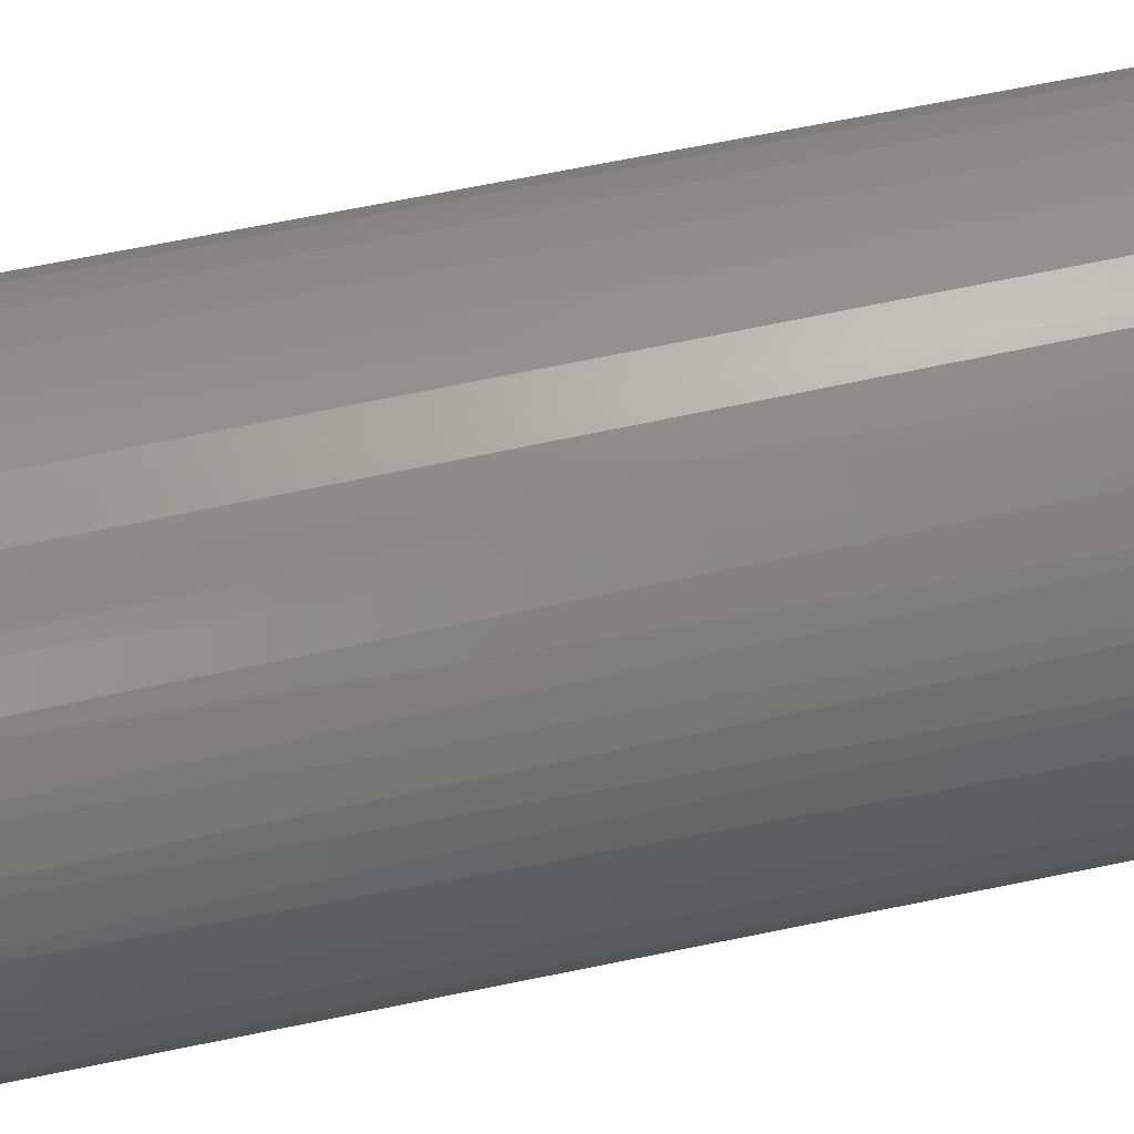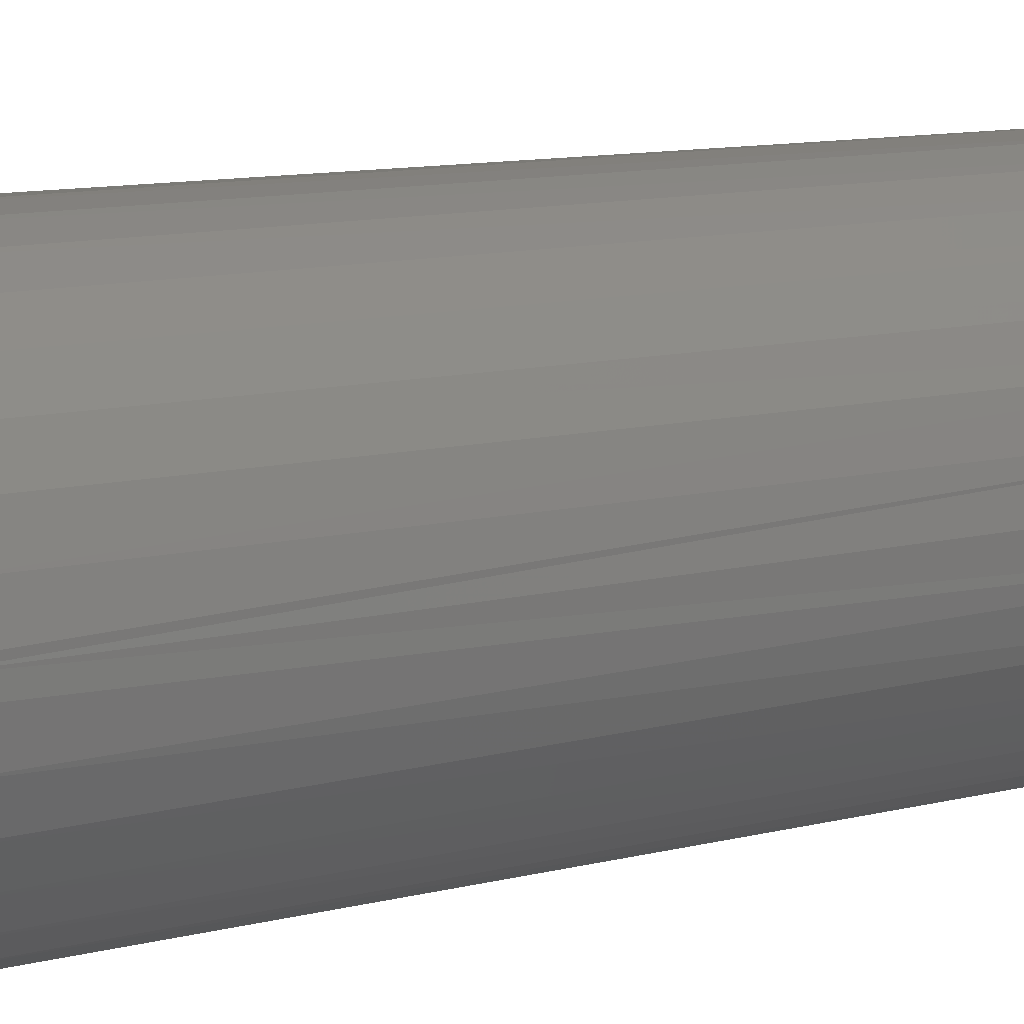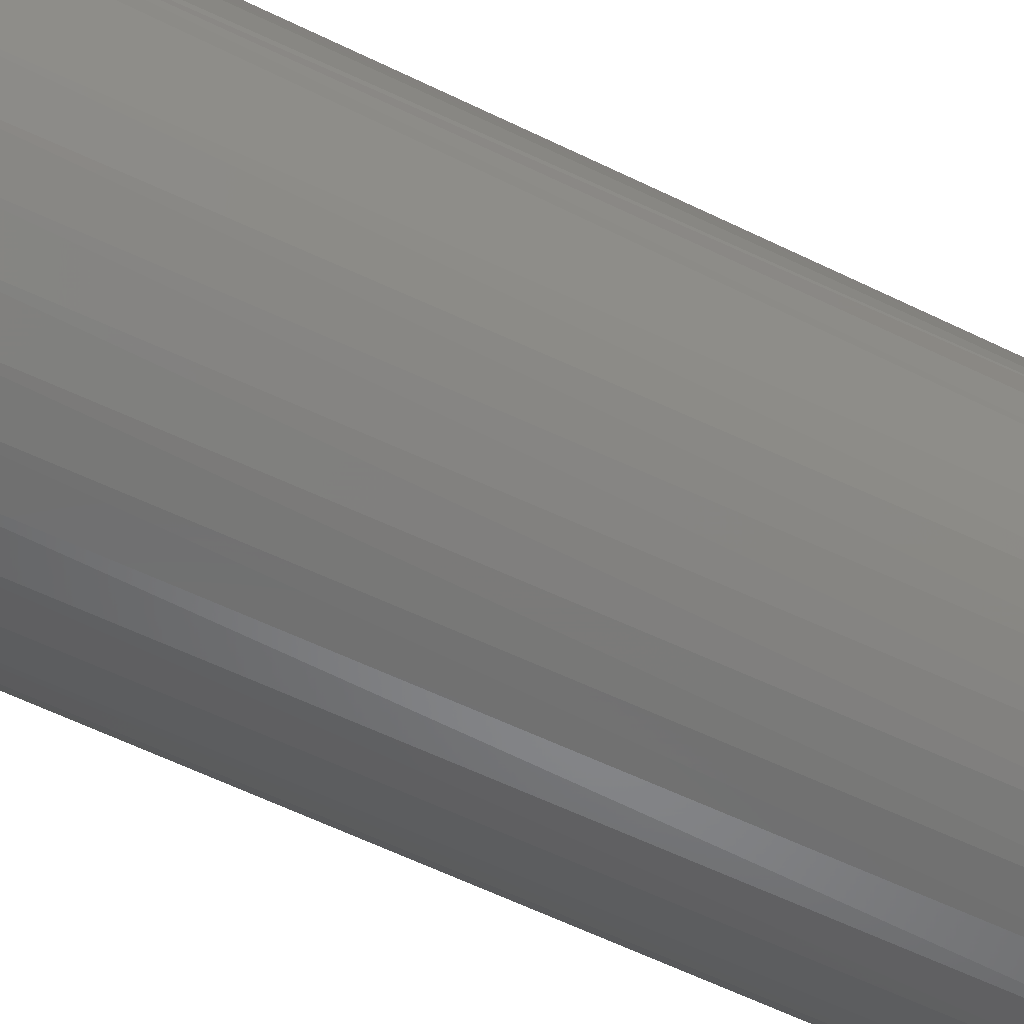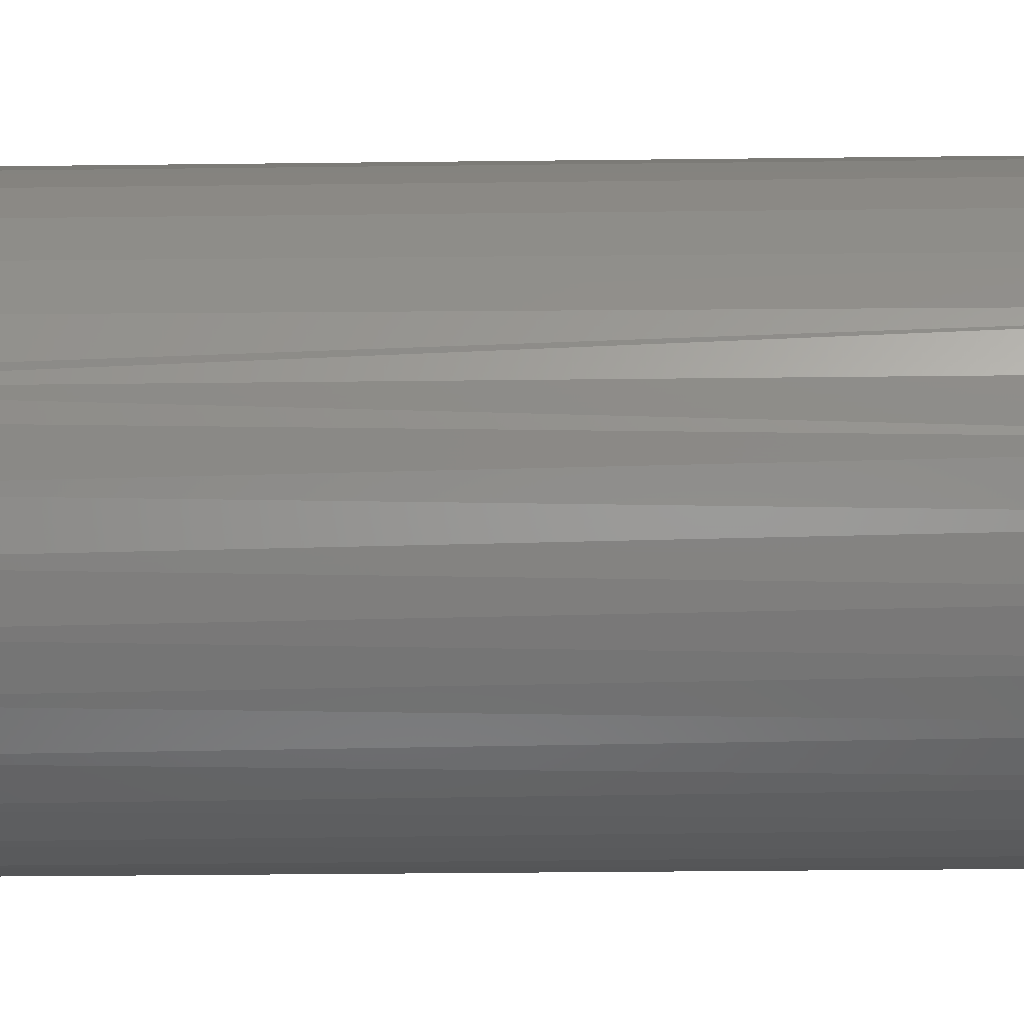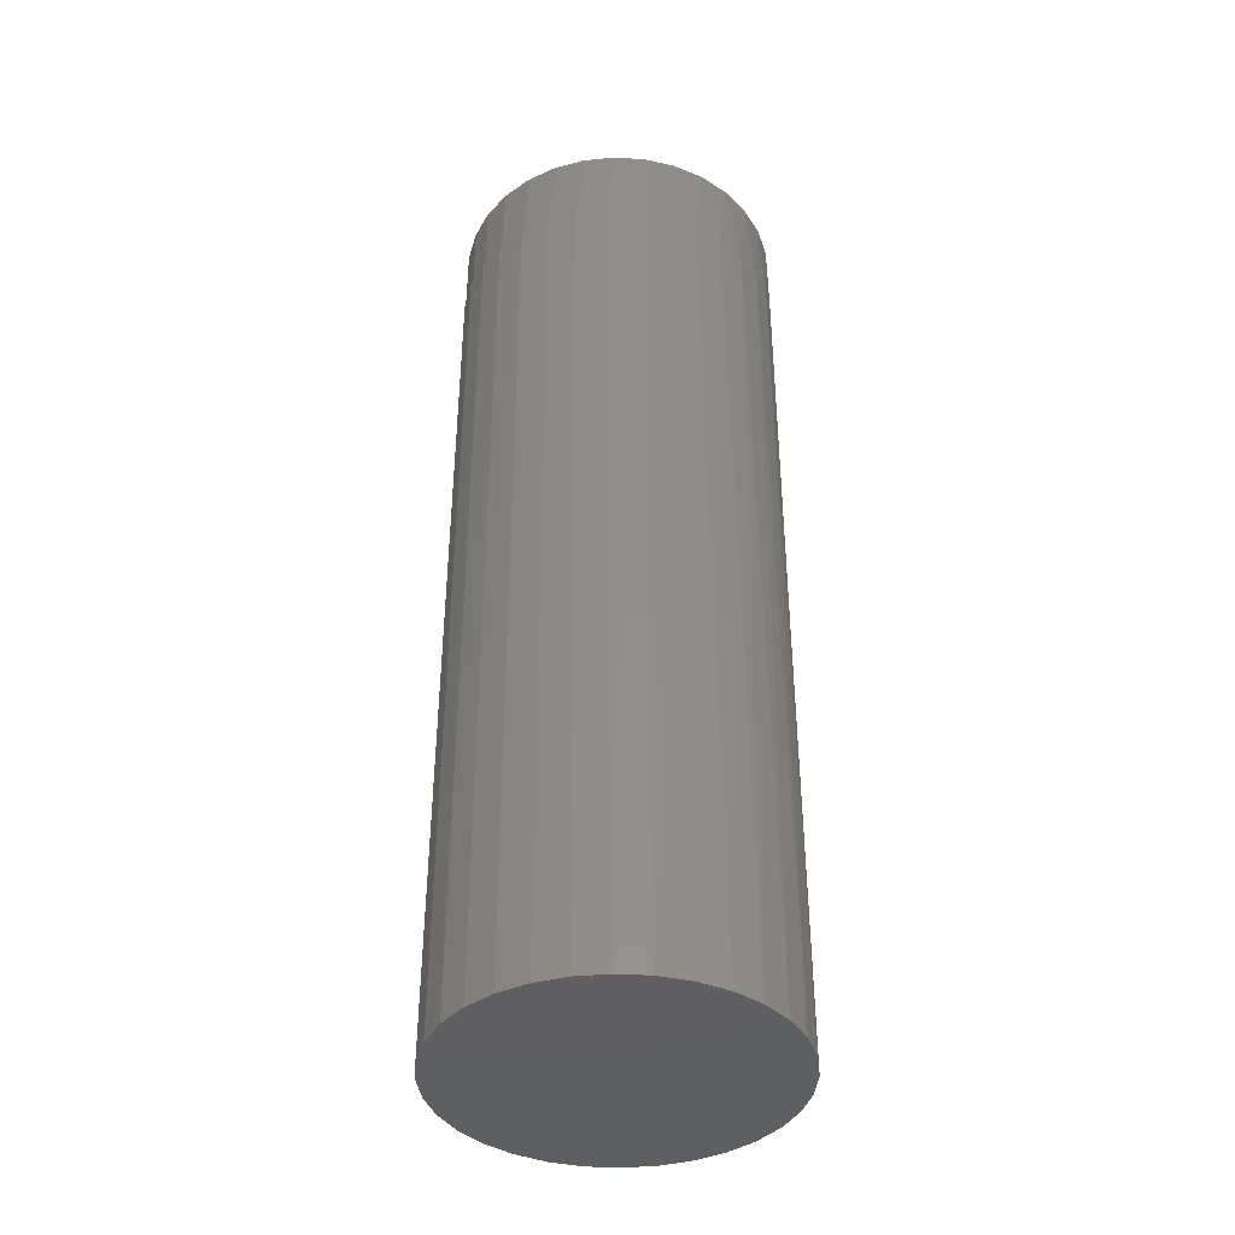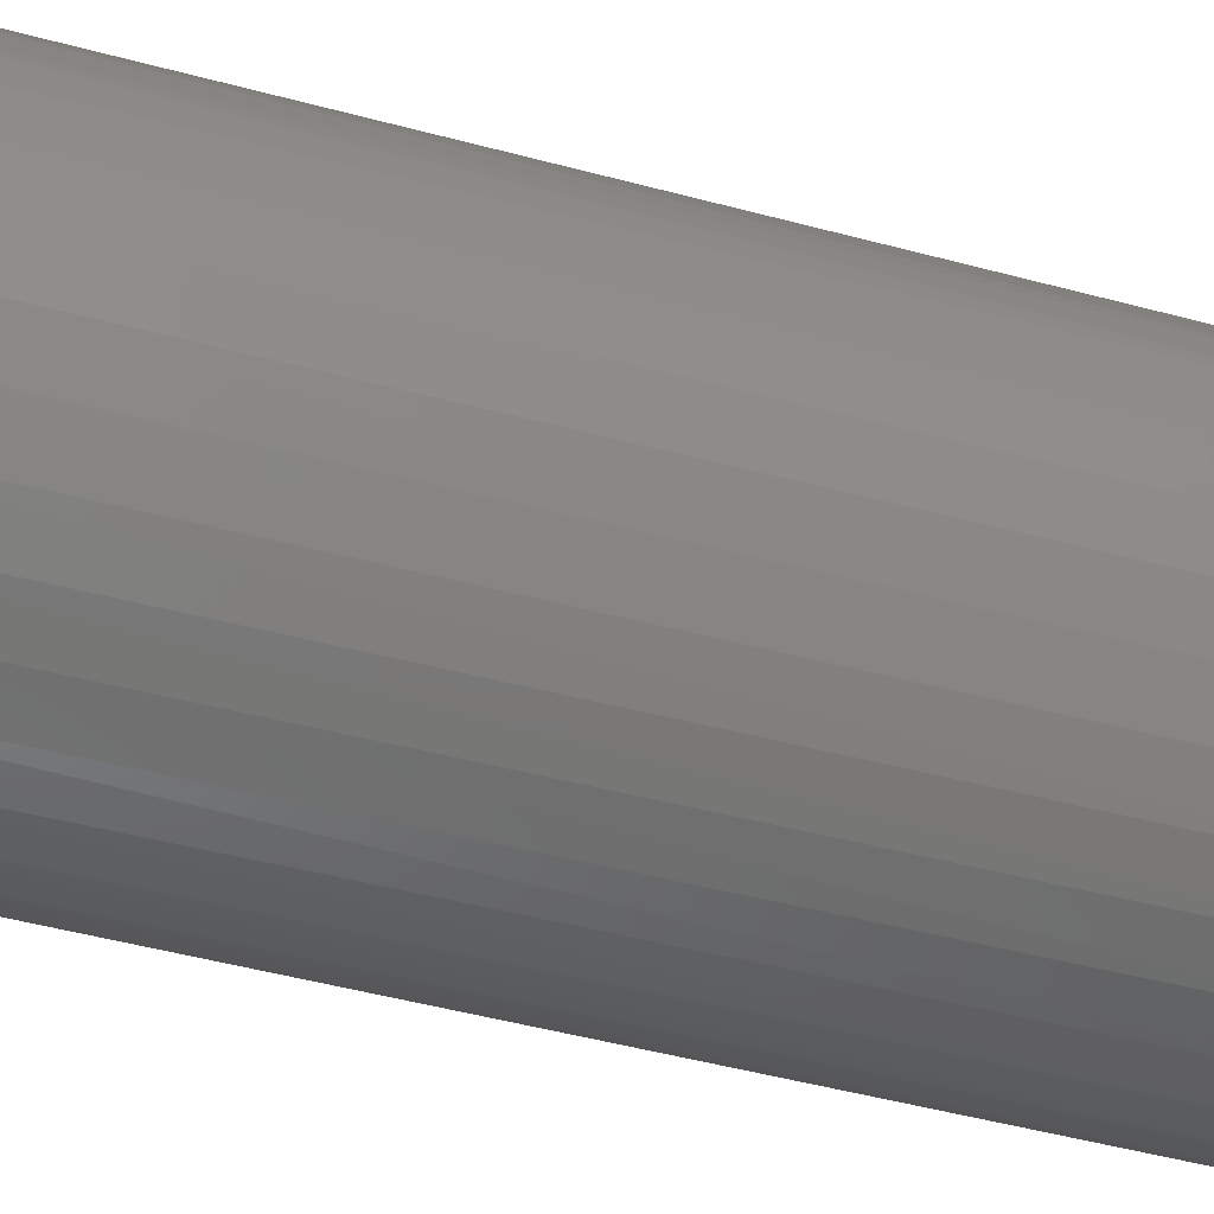
<metadata>
{"format":"stl","ext":"stl","renderer":"f3d","projection":"perspective","resolution":1024,"background":"white","views":[{"elev":62.0,"azim":-102.1,"up":"+Y"},{"elev":9.5,"azim":54.2,"up":"+Y"},{"elev":-58.0,"azim":62.9,"up":"+Y"},{"elev":-21.0,"azim":91.4,"up":"+Y"},{"elev":-39.7,"azim":1.2,"up":"+Z"},{"elev":-42.6,"azim":-108.4,"up":"+Y"}]}
</metadata>
<code>
# stl→obj: 192 verts, 380 faces
v 0.1277 0.04074 0
v 0.1287 0.03938 0
v 0.1383 0.06394 0
v 0.1135 0.01917 0
v 0.1147 0.01709 0
v 0.09548 0.0006172 0
v 0.09664 -0.002135 0
v 0.07435 -0.01426 0
v 0.07529 -0.01758 0
v 0.05081 -0.02493 0
v 0.05139 -0.0287 0
v 0.0257 -0.03104 0
v 0.02581 -0.03507 0
v -0.0001106 -0.03236 0
v -0.1328 0.1016 0
v -0.1303 0.07533 0
v -0.1292 0.07593 0
v -0.1213 0.05132 0
v -0.1228 0.05005 0
v -0.1089 0.02862 0
v -0.1107 0.02664 0
v -0.09256 0.00861 0
v -0.09439 0.005961 0
v -0.07276 -0.008002 0
v -0.07442 -0.01124 0
v -0.05022 -0.02064 0
v -0.05155 -0.02434 0
v -0.02571 -0.02885 0
v -0.02661 -0.03285 0
v -0.0005047 -0.03647 0
v -0.01471 0.2423 0
v 0.01121 0.2396 0
v -0.0146 0.2383 0
v -0.04029 0.2359 0
v -0.03971 0.2322 0
v -0.06418 0.2248 0
v -0.06324 0.2215 0
v -0.08554 0.2094 0
v -0.08438 0.2066 0
v -0.1036 0.1901 0
v -0.1024 0.1881 0
v -0.1176 0.1679 0
v -0.1166 0.1665 0
v -0.1272 0.1433 0
v 0.01161 0.2437 0
v 0.03771 0.2401 0
v 0.03682 0.2361 0
v 0.06265 0.2316 0
v 0.06132 0.2279 0
v 0.08553 0.2185 0
v 0.08386 0.2152 0
v 0.1055 0.2013 0
v 0.1037 0.1986 0
v 0.1218 0.1806 0
v 0.12 0.1786 0
v 0.134 0.1572 0
v 0.1324 0.1559 0
v 0.1414 0.1319 0
v 0.1403 0.1313 0
v 0.1439 0.1057 0
v -0.1297 0.1326 0.07031
v -0.1219 0.1585 0.07031
v -0.1091 0.1824 0.07031
v -0.09194 0.2034 0.07031
v -0.071 0.2205 0.07031
v -0.04711 0.2333 0.07031
v -0.0212 0.2412 0.07031
v 0.005757 0.2438 0.07031
v 0.03271 0.2412 0.07031
v 0.05863 0.2333 0.07031
v 0.08251 0.2205 0.07031
v 0.1034 0.2034 0.07031
v 0.1206 0.1824 0.07031
v 0.1334 0.1585 0.07031
v -0.1324 0.1057 0
v -0.1324 0.1057 0.07031
v -0.1319 0.1174 0
v 0.1439 0.1057 0.07031
v 0.1413 0.1326 0.07031
v 0.143 0.08987 0
v 0.1413 0.07872 0.07031
v 0.1334 0.0528 0.07031
v 0.1206 0.02892 0.07031
v 0.1034 0.007982 0.07031
v 0.08251 -0.0092 0.07031
v 0.05863 -0.02197 0.07031
v 0.03271 -0.02983 0.07031
v 0.005757 -0.03248 0.07031
v -0.0212 -0.02983 0.07031
v -0.04711 -0.02197 0.07031
v -0.071 -0.0092 0.07031
v -0.1219 0.0528 0.07031
v -0.1297 0.07872 0.07031
v 0.1435 0.1016 0
v -0.09194 0.007982 0.07031
v -0.1091 0.02892 0.07031
v 0.133 0.04869 -0.75
v 0.1408 0.07461 -0.75
v 0.1202 0.02481 -0.75
v 0.103 0.00387 -0.75
v 0.0821 -0.01331 -0.75
v 0.05822 -0.02608 -0.75
v 0.0323 -0.03394 -0.75
v 0.005345 -0.0366 -0.75
v -0.02161 -0.03394 -0.75
v -0.04753 -0.02608 -0.75
v -0.07141 -0.01331 -0.75
v -0.09235 0.00387 -0.75
v -0.1095 0.02481 -0.75
v -0.1223 0.04869 -0.75
v 0.1435 0.1016 -0.75
v -0.1328 0.1016 -0.75
v -0.1302 0.07461 -0.75
v 0.1408 0.1285 -0.75
v -0.1302 0.1285 -0.75
v -0.1223 0.1544 -0.75
v -0.1095 0.1783 -0.75
v -0.09235 0.1993 -0.75
v -0.07141 0.2164 -0.75
v -0.04753 0.2292 -0.75
v -0.02161 0.2371 -0.75
v 0.005345 0.2397 -0.75
v 0.0323 0.2371 -0.75
v 0.05822 0.2292 -0.75
v 0.0821 0.2164 -0.75
v 0.133 0.1544 -0.75
v 0.103 0.1993 -0.75
v 0.1202 0.1783 -0.75
v 0.005757 0.2282 0.07031
v -0.01815 0.2259 0.07031
v -0.04113 0.2189 0.07031
v -0.06232 0.2076 0.07031
v -0.04113 -0.007531 0.07031
v -0.06232 0.003792 0.07031
v -0.01815 -0.0145 0.07031
v 0.005757 -0.01686 0.07031
v 0.02966 0.2259 0.07031
v 0.05265 0.2189 0.07031
v 0.07383 0.2076 0.07031
v 0.07383 0.003792 0.07031
v 0.05265 -0.007531 0.07031
v 0.02966 -0.0145 0.07031
v -0.08089 0.01903 0.07031
v -0.09613 0.0376 0.07031
v -0.1074 0.05878 0.07031
v -0.1144 0.08177 0.07031
v -0.1168 0.1057 0.07031
v -0.1144 0.1296 0.07031
v -0.1074 0.1526 0.07031
v -0.09613 0.1737 0.07031
v -0.08089 0.1923 0.07031
v 0.0924 0.1923 0.07031
v 0.1076 0.1737 0.07031
v 0.119 0.1526 0.07031
v 0.1259 0.1296 0.07031
v 0.1283 0.1057 0.07031
v 0.1259 0.08177 0.07031
v 0.119 0.05878 0.07031
v 0.1076 0.0376 0.07031
v 0.0924 0.01903 0.07031
v 0.005757 -0.01686 0.01562
v 0.02966 -0.0145 0.01562
v 0.05265 -0.007531 0.01562
v 0.07383 0.003792 0.01562
v 0.0924 0.01903 0.01562
v 0.1076 0.0376 0.01562
v 0.119 0.05878 0.01562
v 0.1259 0.08177 0.01562
v 0.1283 0.1057 0.01562
v -0.01815 -0.0145 0.01562
v -0.04113 -0.007531 0.01562
v -0.06232 0.003792 0.01562
v -0.08089 0.01903 0.01562
v -0.09613 0.0376 0.01562
v -0.1074 0.05878 0.01562
v -0.1144 0.08177 0.01562
v -0.1168 0.1057 0.01562
v 0.005757 0.2282 0.01562
v -0.01815 0.2259 0.01562
v -0.04113 0.2189 0.01562
v -0.06232 0.2076 0.01562
v -0.08089 0.1923 0.01562
v -0.09613 0.1737 0.01562
v -0.1074 0.1526 0.01562
v -0.1144 0.1296 0.01562
v 0.02966 0.2259 0.01562
v 0.05265 0.2189 0.01562
v 0.07383 0.2076 0.01562
v 0.0924 0.1923 0.01562
v 0.1076 0.1737 0.01562
v 0.119 0.1526 0.01562
v 0.1259 0.1296 0.01562
f 1 2 3
f 2 1 4
f 2 4 5
f 5 4 6
f 5 6 7
f 7 6 8
f 7 8 9
f 9 8 10
f 9 10 11
f 10 12 11
f 13 11 12
f 13 12 14
f 15 16 17
f 18 17 16
f 16 19 18
f 20 18 19
f 19 21 20
f 22 20 21
f 21 23 22
f 24 22 23
f 23 25 24
f 26 24 25
f 25 27 26
f 28 26 27
f 27 29 28
f 28 29 14
f 13 14 29
f 29 30 13
f 31 32 33
f 33 34 31
f 34 33 35
f 35 36 34
f 37 36 35
f 38 36 37
f 39 38 37
f 40 38 39
f 41 40 39
f 42 40 41
f 43 42 41
f 44 42 43
f 32 31 45
f 46 32 45
f 47 32 46
f 48 47 46
f 48 49 47
f 49 48 50
f 50 51 49
f 51 50 52
f 52 53 51
f 53 52 54
f 54 55 53
f 55 54 56
f 56 57 55
f 57 56 58
f 59 57 58
f 59 58 60
f 44 61 62
f 44 62 42
f 42 62 63
f 42 63 40
f 40 63 64
f 40 64 38
f 38 64 65
f 38 65 36
f 36 65 66
f 36 66 34
f 34 66 67
f 34 67 31
f 31 67 68
f 31 68 45
f 45 68 69
f 45 69 46
f 46 69 70
f 46 70 48
f 48 70 71
f 48 71 50
f 50 71 72
f 50 72 52
f 52 72 73
f 52 73 54
f 54 73 74
f 75 76 77
f 77 76 61
f 77 61 44
f 78 60 79
f 79 60 58
f 79 58 74
f 74 58 56
f 74 56 54
f 80 81 3
f 81 82 3
f 1 3 82
f 82 83 1
f 1 83 4
f 4 83 84
f 4 84 6
f 6 84 85
f 6 85 8
f 8 85 86
f 8 86 10
f 10 86 87
f 10 87 12
f 12 87 88
f 12 88 14
f 14 88 89
f 14 89 28
f 28 89 90
f 28 90 26
f 26 90 91
f 26 91 24
f 92 93 17
f 15 17 93
f 15 93 76
f 15 76 75
f 81 80 78
f 78 80 94
f 78 94 60
f 24 91 22
f 22 91 95
f 22 95 20
f 20 95 96
f 20 96 18
f 18 96 92
f 18 92 17
f 97 98 3
f 3 2 97
f 99 97 2
f 2 5 99
f 100 99 5
f 5 7 100
f 101 100 7
f 7 9 101
f 102 101 9
f 9 11 102
f 103 102 11
f 11 13 103
f 104 103 13
f 13 30 104
f 105 104 30
f 30 29 105
f 106 105 29
f 29 27 106
f 107 106 27
f 27 25 107
f 108 107 25
f 25 23 108
f 109 108 23
f 23 21 109
f 110 109 21
f 111 94 98
f 98 94 80
f 98 80 3
f 15 112 16
f 16 112 113
f 16 113 19
f 19 113 110
f 19 110 21
f 60 114 59
f 60 94 114
f 77 44 115
f 115 44 116
f 116 44 43
f 116 43 117
f 43 41 117
f 118 117 41
f 41 39 118
f 119 118 39
f 39 37 119
f 120 119 37
f 37 35 120
f 121 120 35
f 35 33 121
f 122 121 33
f 33 32 122
f 123 122 32
f 32 47 123
f 124 123 47
f 47 49 124
f 125 124 49
f 49 51 125
f 126 59 114
f 111 114 94
f 77 115 75
f 75 115 112
f 75 112 15
f 125 51 127
f 127 51 53
f 127 53 128
f 128 53 55
f 128 55 126
f 126 55 57
f 126 57 59
f 122 123 121
f 120 121 123
f 124 120 123
f 103 105 102
f 104 105 103
f 105 106 102
f 102 106 107
f 102 107 101
f 101 107 108
f 101 108 100
f 100 108 109
f 100 109 99
f 99 109 110
f 99 110 97
f 97 110 113
f 97 113 98
f 98 113 112
f 98 112 111
f 111 112 115
f 111 115 114
f 114 115 116
f 114 116 126
f 126 116 117
f 126 117 128
f 128 117 118
f 128 118 127
f 127 118 119
f 127 119 125
f 125 119 120
f 125 120 124
f 129 68 67
f 129 67 66
f 130 129 66
f 66 65 130
f 130 65 131
f 132 131 65
f 65 64 132
f 91 133 134
f 135 133 91
f 91 90 135
f 90 136 135
f 136 90 89
f 136 89 88
f 69 68 129
f 129 70 69
f 70 129 137
f 70 137 71
f 137 138 71
f 71 138 139
f 85 84 140
f 85 140 141
f 85 141 142
f 85 142 86
f 86 142 136
f 87 86 136
f 136 88 87
f 91 134 95
f 95 134 143
f 95 143 96
f 96 143 144
f 96 144 92
f 92 144 145
f 92 145 93
f 93 145 146
f 93 146 76
f 76 146 147
f 76 147 61
f 61 147 148
f 61 148 62
f 62 148 149
f 62 149 63
f 63 149 150
f 63 150 64
f 64 150 151
f 64 151 132
f 71 139 72
f 72 139 152
f 72 152 73
f 73 152 153
f 73 153 74
f 74 153 154
f 74 154 79
f 79 154 155
f 79 155 78
f 78 155 156
f 78 156 81
f 81 156 157
f 81 157 82
f 82 157 158
f 82 158 83
f 83 158 159
f 83 159 84
f 84 159 160
f 84 160 140
f 161 142 162
f 162 142 141
f 162 141 163
f 163 141 140
f 163 140 164
f 164 140 160
f 164 160 165
f 165 160 159
f 165 159 166
f 166 159 158
f 166 158 167
f 167 158 157
f 167 157 168
f 168 157 156
f 168 156 169
f 142 161 136
f 136 161 170
f 136 170 135
f 135 170 171
f 135 171 133
f 133 171 172
f 133 172 134
f 134 172 173
f 134 173 143
f 143 173 174
f 143 174 144
f 144 174 175
f 144 175 145
f 145 175 176
f 145 176 146
f 146 176 177
f 146 177 147
f 178 130 179
f 179 130 131
f 179 131 180
f 180 131 132
f 180 132 181
f 181 132 151
f 181 151 182
f 182 151 150
f 182 150 183
f 183 150 149
f 183 149 184
f 184 149 148
f 184 148 185
f 185 148 147
f 185 147 177
f 130 178 129
f 129 178 186
f 129 186 137
f 137 186 187
f 137 187 138
f 138 187 188
f 138 188 139
f 139 188 189
f 139 189 152
f 152 189 190
f 152 190 153
f 153 190 191
f 153 191 154
f 154 191 192
f 154 192 155
f 155 192 169
f 155 169 156
f 179 186 178
f 186 179 180
f 186 180 187
f 187 180 181
f 187 181 188
f 164 171 163
f 163 171 170
f 163 170 162
f 162 170 161
f 188 181 189
f 189 181 182
f 189 182 190
f 190 182 183
f 190 183 191
f 191 183 184
f 191 184 192
f 192 184 185
f 192 185 169
f 169 185 177
f 169 177 168
f 168 177 176
f 168 176 167
f 167 176 175
f 167 175 166
f 166 175 174
f 166 174 165
f 165 174 173
f 165 173 164
f 164 173 172
f 164 172 171

</code>
